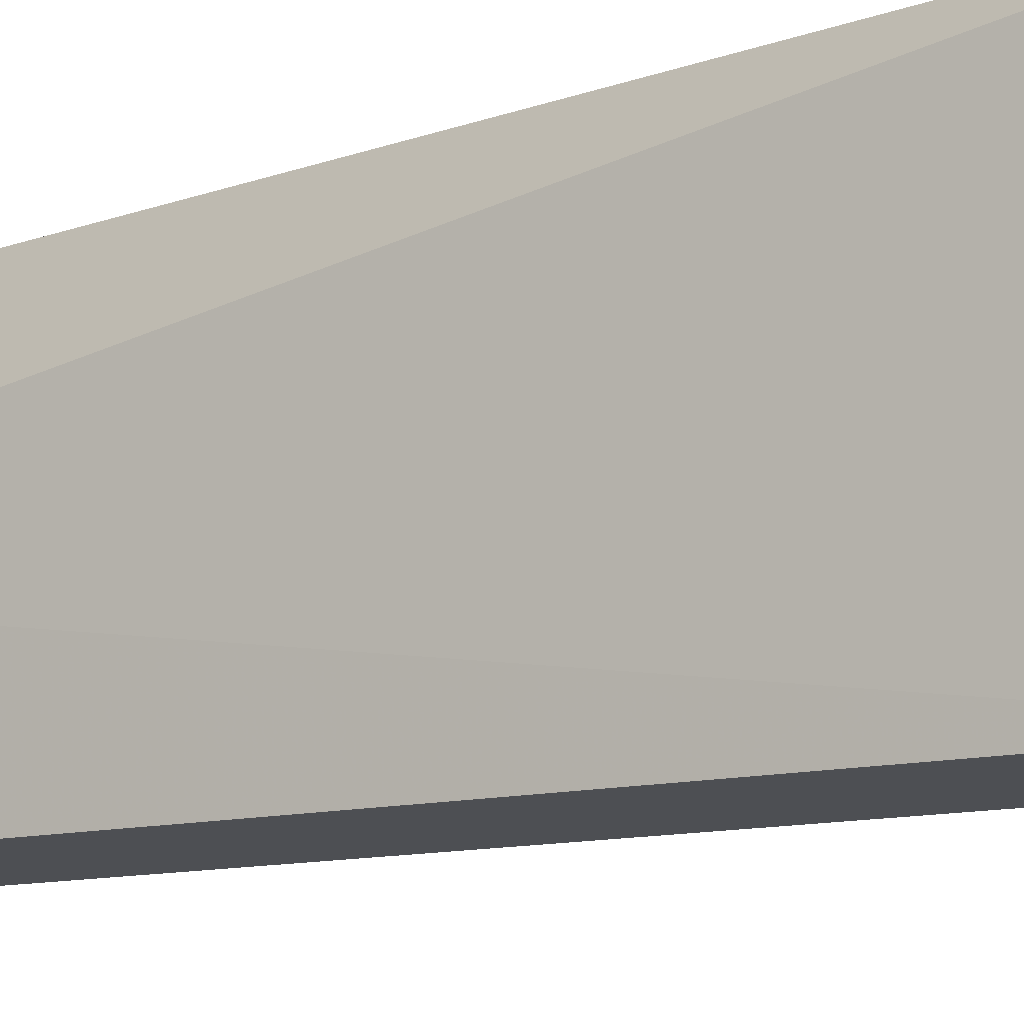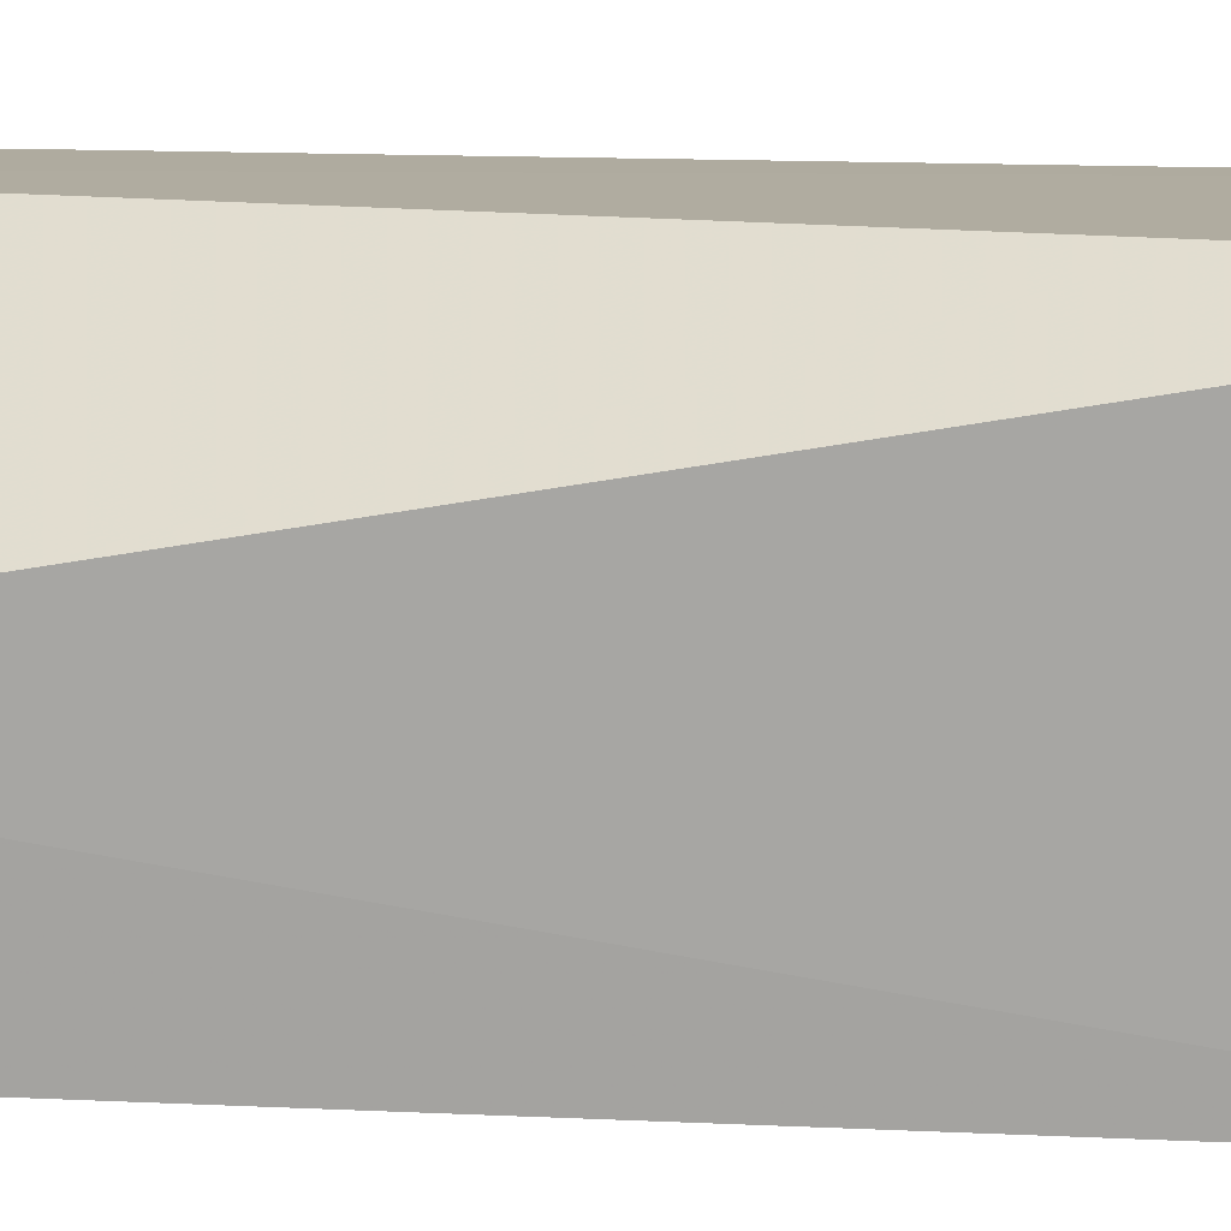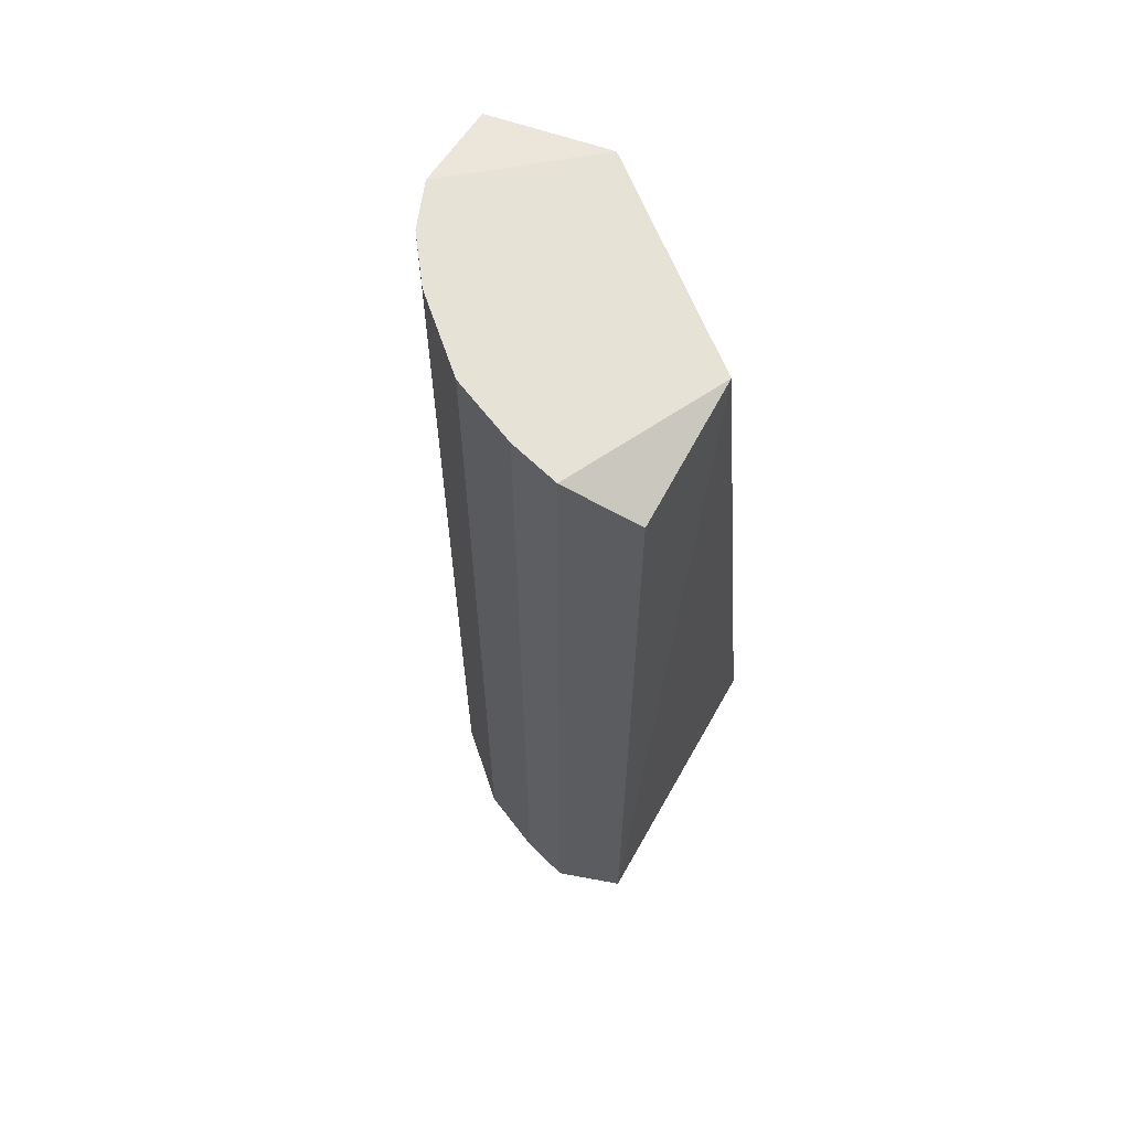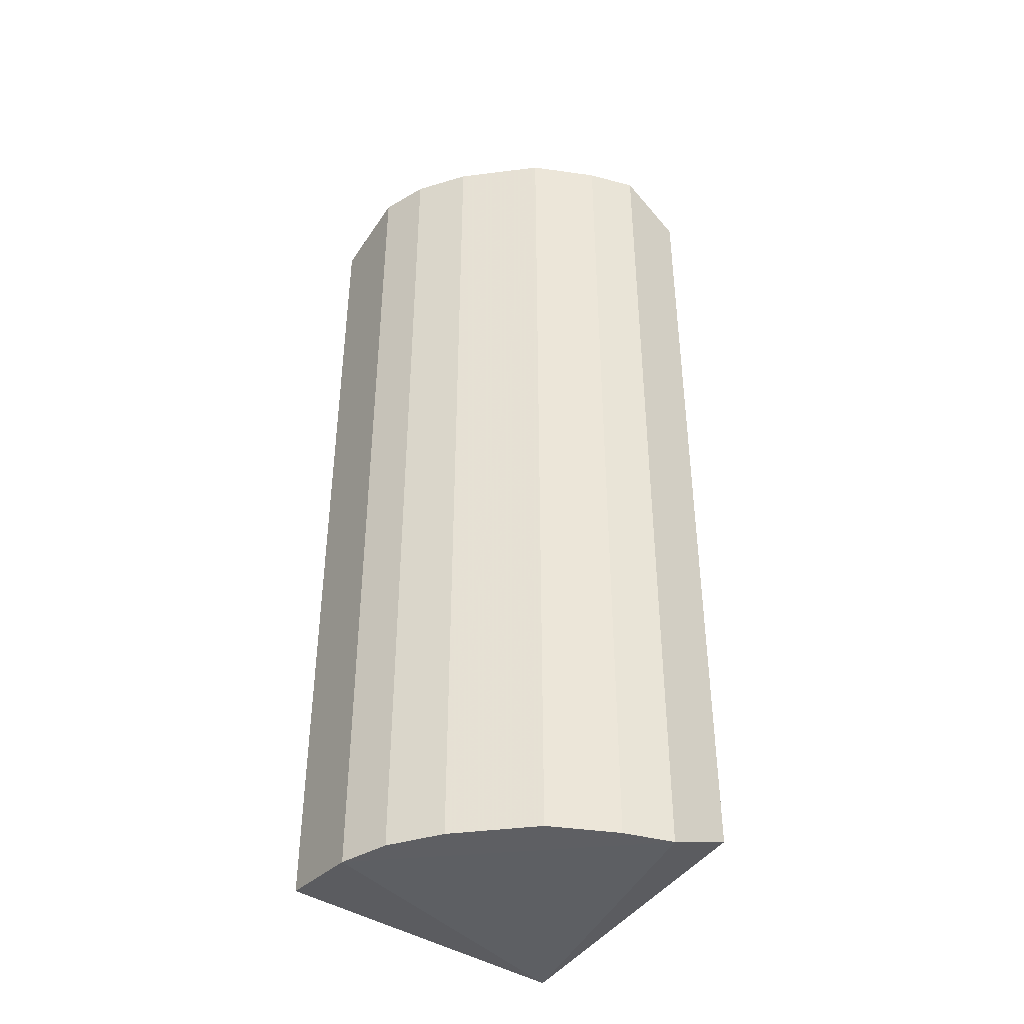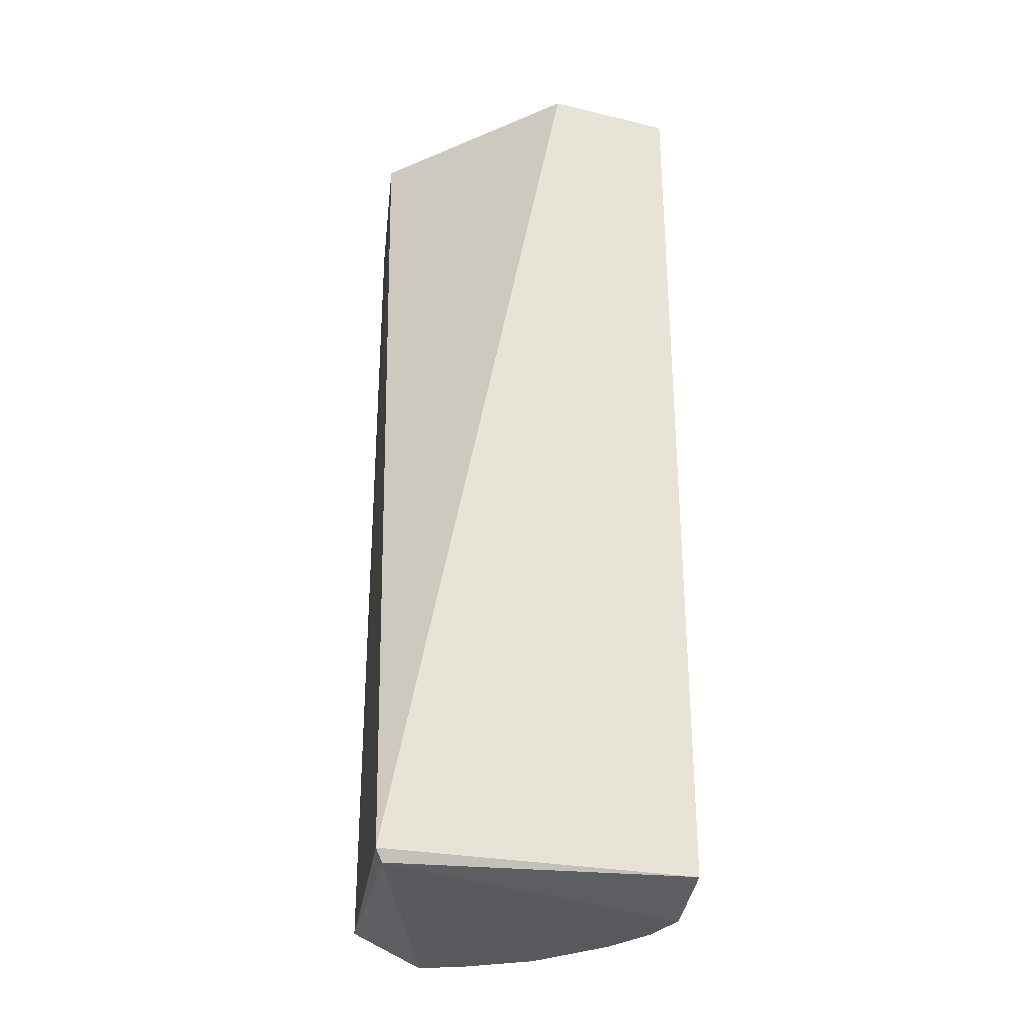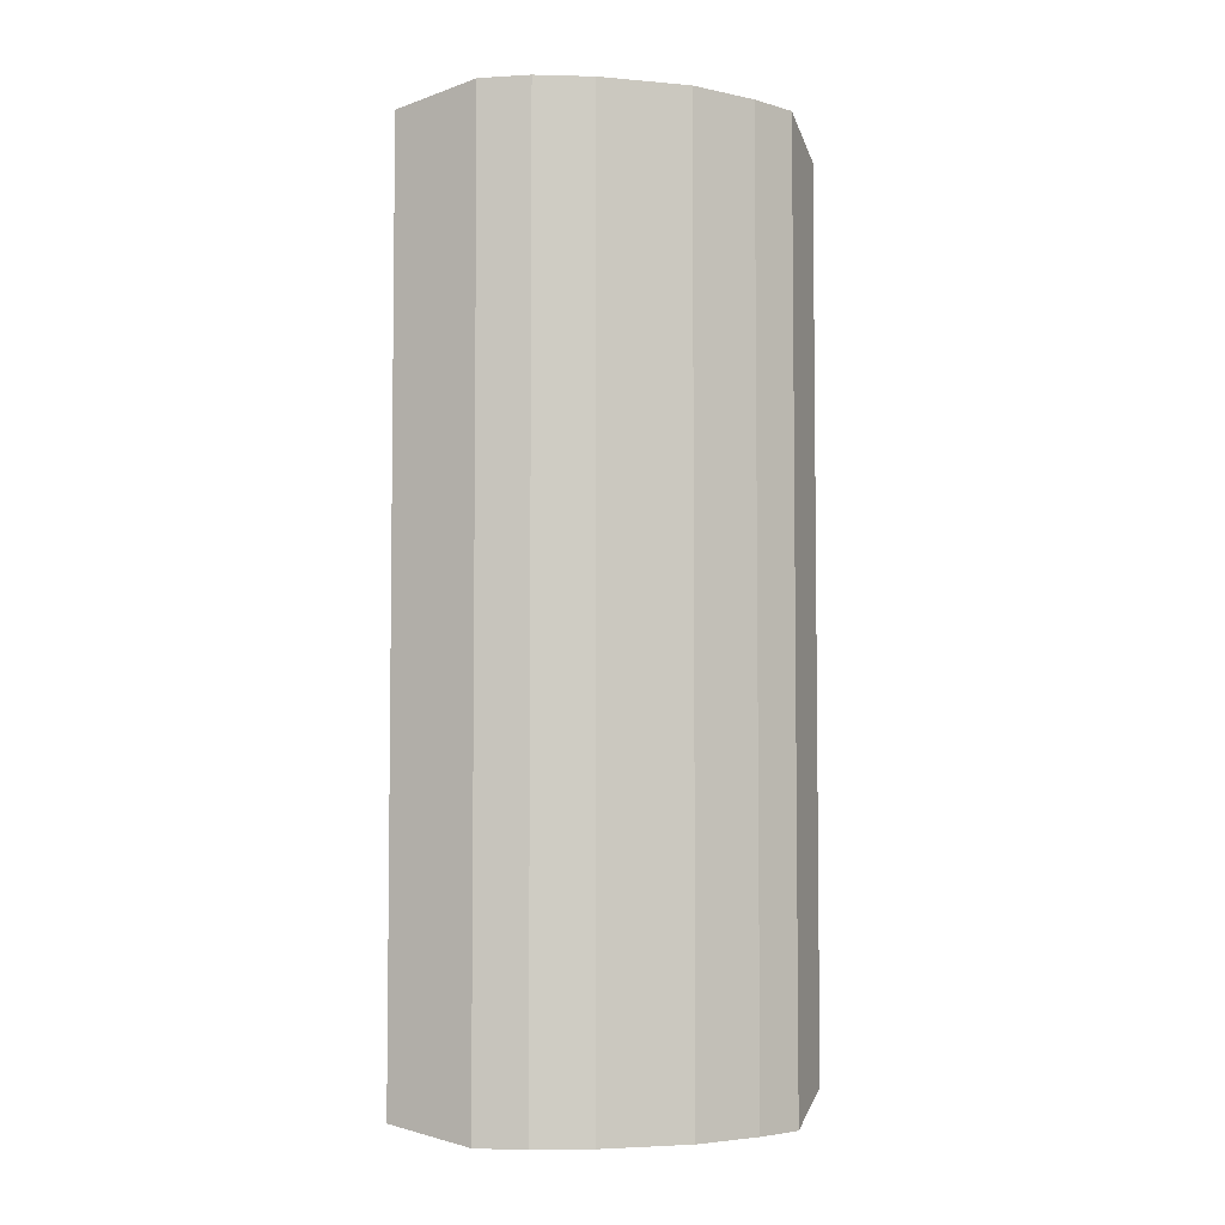
<metadata>
{"format":"obj","ext":"obj","renderer":"f3d","projection":"perspective","resolution":1024,"background":"white","views":[{"elev":-11.0,"azim":-57.7,"up":"+Z"},{"elev":11.6,"azim":-82.7,"up":"+Z"},{"elev":63.2,"azim":-153.7,"up":"+Y"},{"elev":-41.5,"azim":143.7,"up":"+Y"},{"elev":-30.0,"azim":-10.8,"up":"+Y"},{"elev":-4.6,"azim":119.0,"up":"+Y"}]}
</metadata>
<code>
v 0.03155 -0.3099 -0.1915
v 0.1023 0.3018 -0.02612
v 0.02102 0.3107 -0.02323
v -0.04205 0.3107 -0.223
v -0.09759 -0.2973 -0.02029
v 0.1023 -0.3009 -0.02612
v -0.08832 -0.2902 -0.2167
v -0.09465 0.3107 -0.1284
v 0.09465 0.3107 -0.1179
v 0.1052 -0.3099 -0.08633
v -0.08832 0.2911 -0.2167
v 0.03155 0.3107 -0.1915
v -0.04205 -0.3099 -0.223
v 0.0736 -0.3099 -0.1494
v 0.1052 0.3107 -0.08633
v -0.09295 -0.3046 -0.02492
v -0.01051 0.3107 -0.2125
v 0.0736 0.3107 -0.1494
v 0.09465 -0.3099 -0.1179
v -0.01051 -0.3099 -0.2125
f 13 17 20
f 3 5 6
f 2 3 6
f 7 5 8
f 3 4 8
f 5 3 8
f 4 3 9
f 2 6 10
f 4 7 11
f 7 8 11
f 8 4 11
f 4 9 12
f 7 4 13
f 1 10 13
f 10 1 14
f 1 12 14
f 3 2 15
f 9 3 15
f 2 10 15
f 10 9 15
f 6 5 16
f 5 7 16
f 10 6 16
f 7 13 16
f 13 10 16
f 12 1 17
f 4 12 17
f 13 4 17
f 12 9 18
f 9 14 18
f 14 12 18
f 9 10 19
f 10 14 19
f 14 9 19
f 1 13 20
f 17 1 20

</code>
